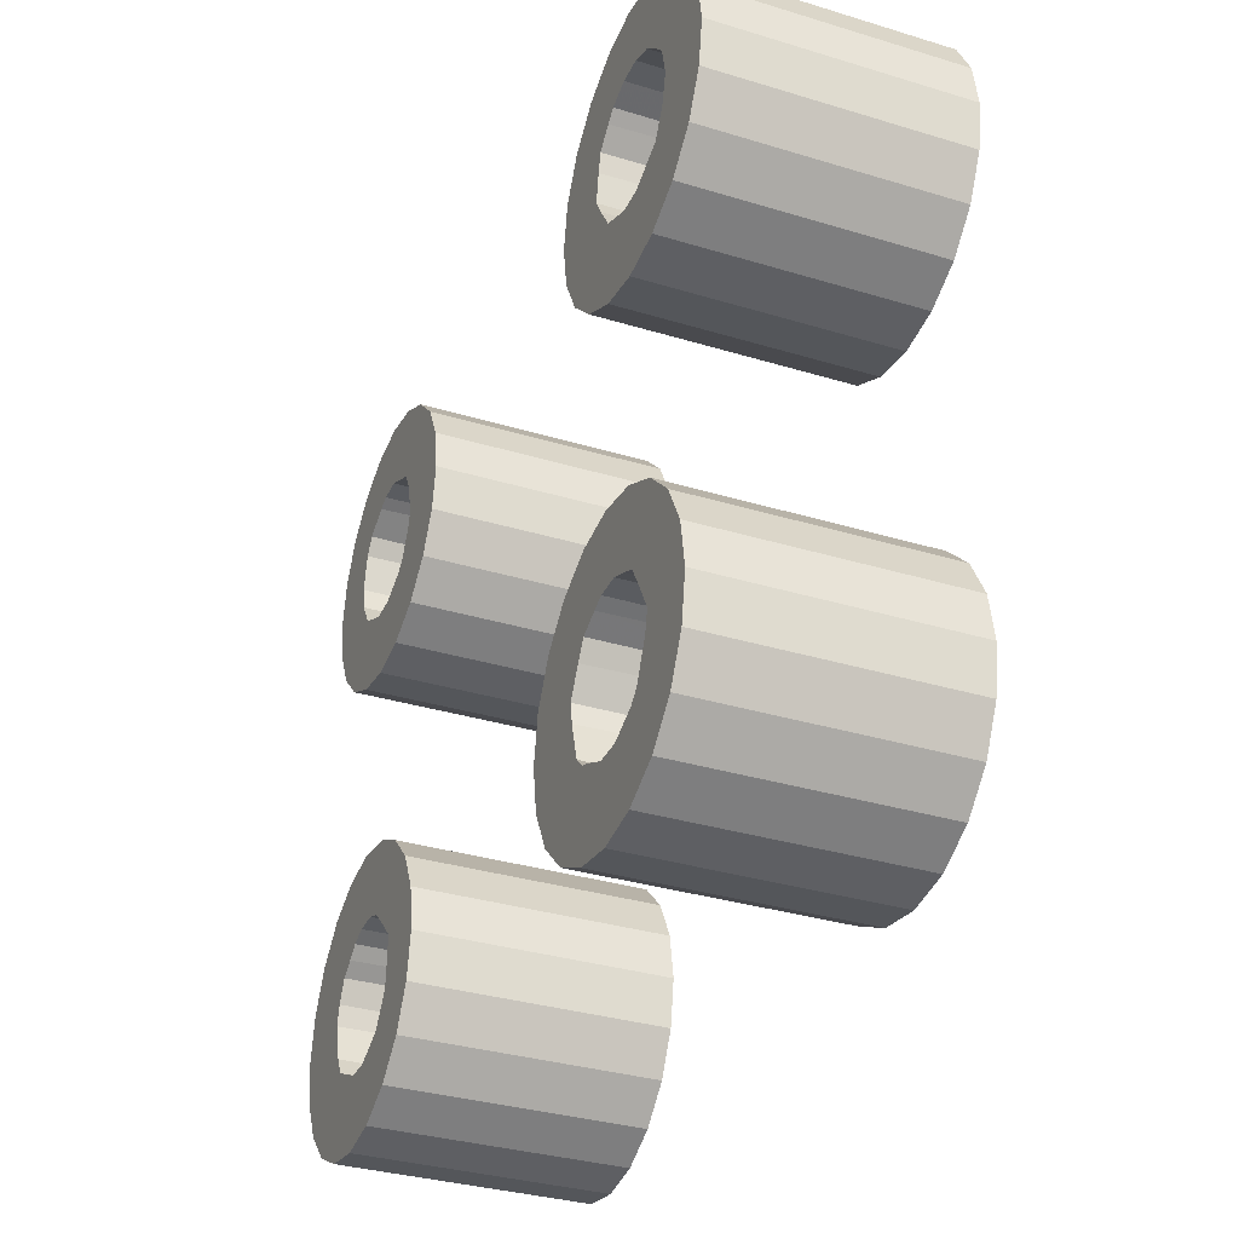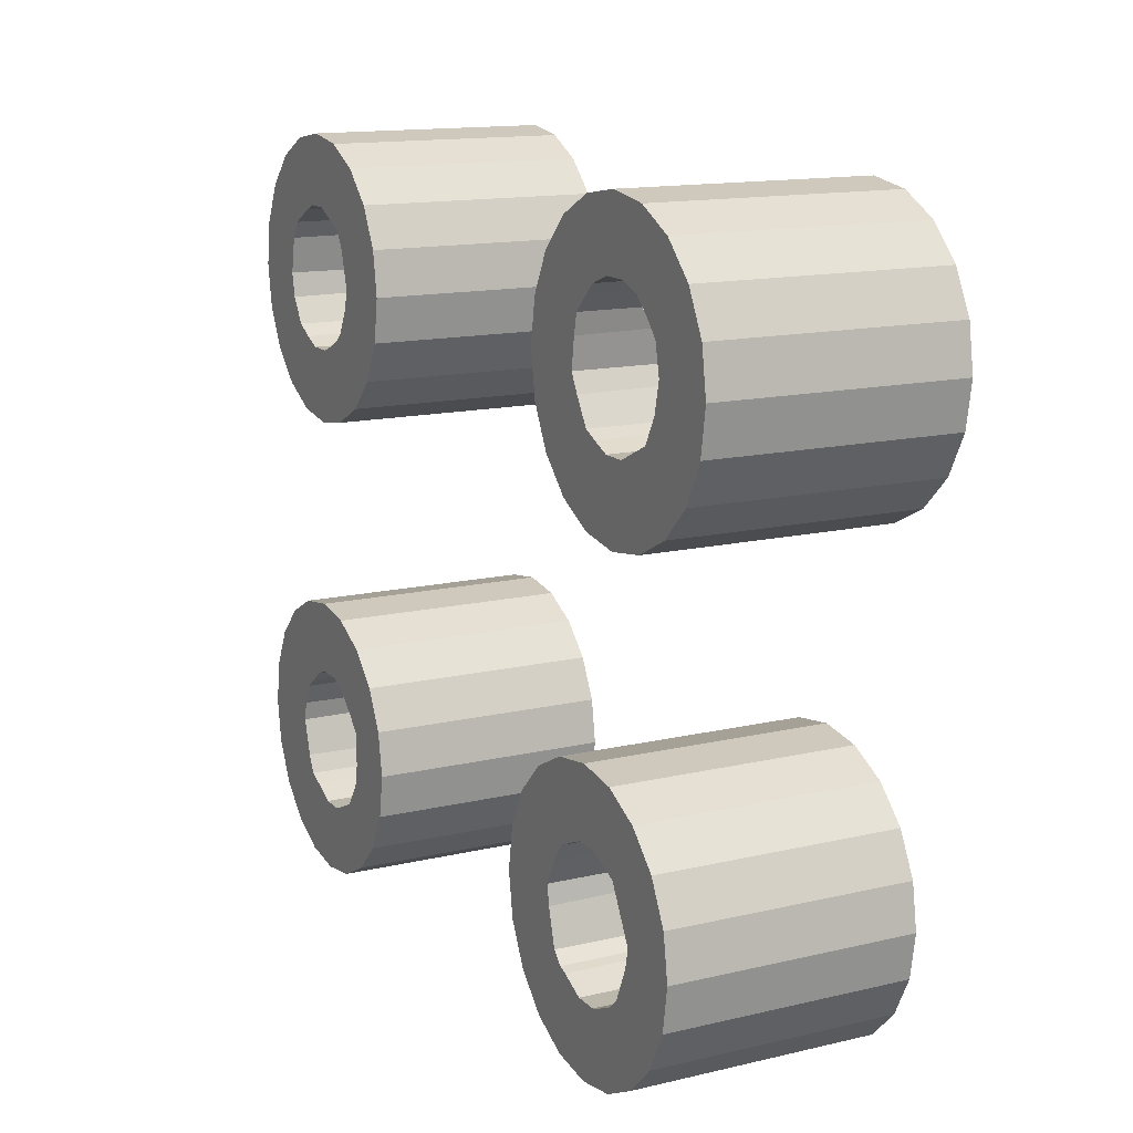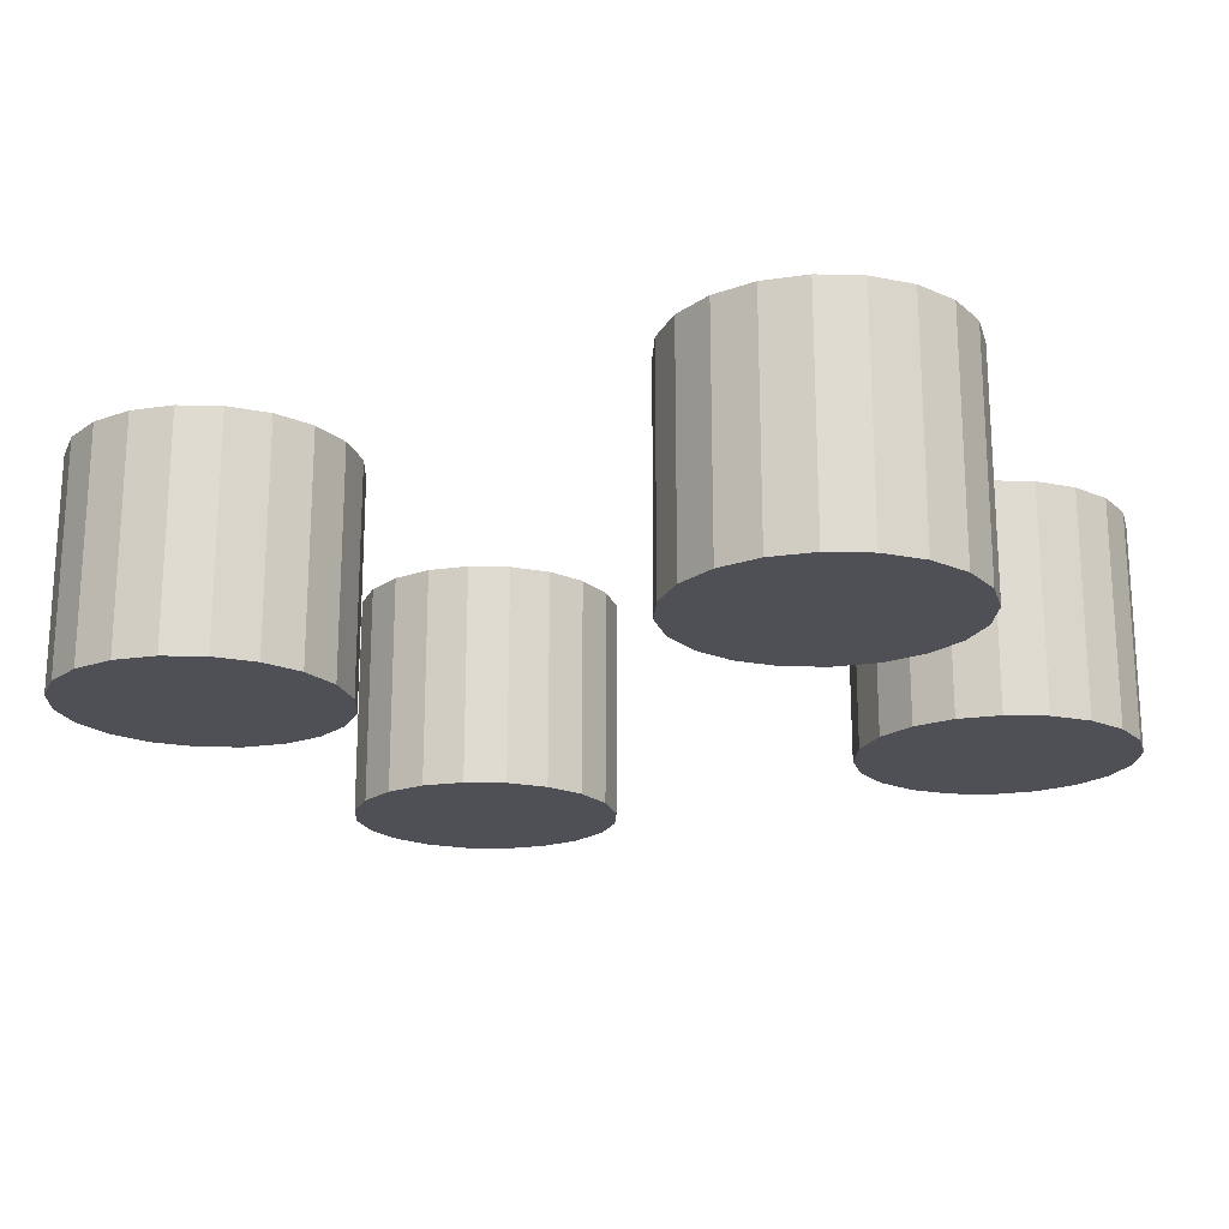
<metadata>
{"format":"obj","ext":"obj","renderer":"f3d","projection":"perspective","resolution":1024,"background":"white","views":[{"elev":-33.8,"azim":67.6,"up":"+Y"},{"elev":14.2,"azim":62.7,"up":"+Y"},{"elev":-19.4,"azim":-155.5,"up":"+Z"}]}
</metadata>
<code>
o obj_0
v 69 		-91 		0
v 75 		-91 		0
v 69 		-91 		5
v 74.85 		-91.93 		0
v 74.43 		-92.76 		0
v 73.76 		-93.43 		0
v 72.39 		-82.45 		5
v 69.15 		-90.07 		0
v 71.87 		-82.45 		5
v 69.15 		-91.93 		0
v 72.2 		-84 		5
v 73.13 		-83.85 		5
v 73.96 		-83.43 		5
v 74.63 		-82.76 		5
v 72.93 		-93.85 		0
v 69.77 		-82.76 		5
v 70.44 		-83.43 		5
v 71.27 		-83.85 		5
v 69.35 		-81.93 		5
v 69.35 		-81.93 		0
v 72 		-94 		0
v 69.2 		-81 		5
v 69.15 		-90.07 		5
v 69.2 		-81 		0
v 69.35 		-80.07 		5
v 72.7 		-92.39 		0.8
v 69.35 		-80.07 		0
v 72.74 		-92.38 		5
v 73.19 		-92.17 		5
v 73.19 		-92.17 		0.8
v 85.78 		-79.61 		5
v 85.29 		-79.43 		5
v 69.77 		-79.24 		5
v 69.77 		-79.24 		0
v 84.77 		-79.43 		5
v 84.28 		-79.61 		5
v 70.44 		-78.57 		5
v 70.44 		-78.57 		0
v 70.93 		-91.77 		0.8
v 71.37 		-92.21 		0.8
v 71.94 		-92.49 		0.8
v 72.47 		-92.49 		0.8
v 73.36 		-91.93 		0.8
v 73.62 		-91.52 		0.8
v 73.64 		-91.18 		0.8
v 70.69 		-90.95 		0.8
v 84.06 		-79.81 		5
v 71.27 		-78.15 		5
v 71.27 		-78.15 		0
v 85.93 		-78.15 		0
v 86.76 		-78.57 		0
v 87.43 		-79.24 		0
v 83.71 		-80.16 		5
v 87.85 		-80.07 		0
v 88 		-81 		0
v 83.62 		-80.57 		5
v 72.2 		-78 		5
v 72.2 		-78 		0
v 87.85 		-81.93 		0
v 73.13 		-78.15 		5
v 73.13 		-78.15 		0
v 83.53 		-81.18 		5
v 83.73 		-81.55 		5
v 73.96 		-78.57 		5
v 73.96 		-78.57 		0
v 84.06 		-82.08 		5
v 74.63 		-79.24 		5
v 74.63 		-79.24 		0
v 84.36 		-82.22 		5
v 84.77 		-82.39 		5
v 75.05 		-80.07 		5
v 75.05 		-80.07 		0
v 83.24 		-78.57 		0
v 84.07 		-78.15 		0
v 85 		-78 		0
v 75.2 		-81 		5
v 85.29 		-82.39 		5
v 75.2 		-81 		0
v 82.57 		-79.24 		0
v 75.05 		-81.93 		5
v 75.05 		-81.93 		0
v 85.65 		-82.22 		5
v 82.15 		-80.07 		0
v 73.04 		-82.17 		5
v 73.26 		-81.97 		5
v 73.24 		-81.99 		0.8
v 73.05 		-82.16 		0.8
v 82 		-81 		0
v 84.77 		-79.43 		0.8
v 72.59 		-82.38 		5
v 85.29 		-79.43 		0.8
v 72.56 		-82.39 		0.8
v 85.78 		-79.61 		0.8
v 72.39 		-82.45 		0.8
v 82.15 		-81.93 		0
v 73.55 		-81.42 		5
v 73.56 		-81.39 		0.8
v 84.28 		-79.61 		0.8
v 73.64 		-81.01 		5
v 73.64 		-81.03 		0.8
v 73.42 		-80.25 		5
v 73.4 		-80.21 		0.8
v 84.09 		-79.78 		0.8
v 73.23 		-79.88 		5
v 73.23 		-79.89 		0.8
v 83.7 		-80.16 		0.8
v 72.97 		-79.76 		0.8
v 72.92 		-79.74 		5
v 72.39 		-79.49 		5
v 72.39 		-79.49 		0.8
v 83.63 		-80.52 		0.8
v 83.53 		-81.19 		0.8
v 69.15 		-91.93 		5
v 85.06 		-89.8 		5
v 82.15 		-80.07 		5
v 82 		-81 		5
v 83.71 		-81.51 		0.8
v 84.06 		-82.08 		0.8
v 82.15 		-81.93 		5
v 84.77 		-82.39 		0.8
v 84.33 		-82.21 		0.8
v 83.24 		-83.43 		0
v 82.57 		-82.76 		0
v 87.43 		-82.76 		0
v 86.76 		-83.43 		0
v 85.93 		-83.85 		0
v 85 		-84 		0
v 84.07 		-83.85 		0
v 85.29 		-82.39 		0.8
v 85.6 		-82.24 		0.8
v 85 		-84 		5
v 85.93 		-83.85 		5
v 86.76 		-83.43 		5
v 87.43 		-82.76 		5
v 82.57 		-82.76 		5
v 83.24 		-83.43 		5
v 84.07 		-83.85 		5
v 82.57 		-79.24 		5
v 83.24 		-78.57 		5
v 84.76 		-89.66 		5
v 84.79 		-89.67 		0.8
v 85.06 		-89.79 		0.8
v 86.43 		-89.24 		0
v 86.85 		-90.07 		0
v 84.35 		-89.49 		5
v 84.35 		-89.49 		0.8
v 84.07 		-78.15 		5
v 84.93 		-88.15 		0
v 85.76 		-88.57 		0
v 83.83 		-89.49 		5
v 83.83 		-89.49 		0.8
v 85 		-78 		5
v 81.15 		-90.07 		0
v 81.57 		-89.24 		0
v 82.24 		-88.57 		0
v 85.93 		-78.15 		5
v 85.63 		-90.85 		0.8
v 85.46 		-90.53 		0.8
v 83.59 		-89.59 		0.8
v 83.1 		-89.81 		0.8
v 82.91 		-90.12 		0.8
v 83.07 		-88.15 		0
v 82.59 		-90.72 		0.8
v 84 		-88 		0
v 84 		-94 		0
v 84 		-94 		5
v 83.07 		-93.85 		5
v 83.07 		-93.85 		0
v 86.76 		-78.57 		5
v 87.43 		-79.24 		5
v 87.85 		-80.07 		5
v 82.24 		-93.43 		5
v 82.24 		-93.43 		0
v 88 		-81 		5
v 81.57 		-92.76 		5
v 81.57 		-92.76 		0
v 81.15 		-91.93 		5
v 81.15 		-91.93 		0
v 87.85 		-81.93 		5
v 81 		-91 		5
v 81 		-91 		0
v 86.11 		-79.91 		5
v 87 		-91 		5
v 87 		-91 		0
v 86.13 		-79.93 		0.8
v 86.85 		-91.93 		5
v 86.85 		-91.93 		0
v 86.4 		-80.24 		5
v 86.39 		-80.22 		0.8
v 86.43 		-92.76 		0
v 85.76 		-93.43 		0
v 84.93 		-93.85 		0
v 86.43 		-92.76 		5
v 86.53 		-80.85 		5
v 86.53 		-80.89 		0.8
v 85.76 		-93.43 		5
v 86.39 		-81.46 		5
v 86.41 		-81.42 		0.8
v 84.93 		-93.85 		5
v 86.1 		-82.01 		5
v 86.09 		-82.02 		0.8
v 85 		-92.17 		5
v 85.22 		-91.97 		5
v 85.2 		-91.99 		0.8
v 85.01 		-92.16 		0.8
v 85.54 		-91.25 		5
v 85.56 		-91.21 		0.8
v 84.55 		-92.38 		5
v 84.52 		-92.39 		0.8
v 84.35 		-92.45 		5
v 84.35 		-92.45 		0.8
v 70.74 		-81.54 		5
v 82.86 		-91.89 		5
v 71.07 		-82.07 		5
v 83.1 		-92.12 		5
v 71.08 		-82.08 		0.8
v 83.08 		-92.11 		0.8
v 82.87 		-91.91 		0.8
v 70.73 		-81.5 		0.8
v 83.25 		-92.17 		0.8
v 83.3 		-92.2 		5
v 70.64 		-81.03 		5
v 83.83 		-92.45 		5
v 83.83 		-92.45 		0.8
v 70.64 		-81.06 		0.8
v 70.79 		-80.28 		5
v 70.8 		-80.25 		0.8
v 71.46 		-82.28 		5
v 71.43 		-82.27 		0.8
v 82.65 		-91.13 		5
v 71.87 		-82.45 		0.8
v 82.64 		-91.08 		0.8
v 71.01 		-79.92 		5
v 71 		-79.93 		0.8
v 71.6 		-79.6 		5
v 69.57 		-89.24 		0
v 70.24 		-88.57 		0
v 71.07 		-88.15 		0
v 72 		-88 		0
v 71.63 		-79.59 		0.8
v 72.93 		-88.15 		0
v 73.76 		-88.57 		0
v 74.43 		-89.24 		0
v 71.87 		-79.49 		5
v 71.87 		-79.49 		0.8
v 74.85 		-90.07 		0
v 71.94 		-89.53 		5
v 72.47 		-89.53 		5
v 74.43 		-89.24 		5
v 73.76 		-88.57 		5
v 72.93 		-88.15 		5
v 72 		-88 		5
v 71.07 		-88.15 		5
v 70.24 		-88.57 		5
v 69.57 		-89.24 		5
v 71.57 		-89.66 		5
v 72.83 		-89.66 		5
v 70.44 		-83.43 		0
v 69.77 		-82.76 		0
v 71.27 		-83.85 		0
v 72.2 		-84 		0
v 74.63 		-82.76 		0
v 73.96 		-83.43 		0
v 73.13 		-83.85 		0
v 69.57 		-92.76 		0
v 71.07 		-93.85 		0
v 70.24 		-93.43 		0
v 74.85 		-90.07 		5
v 70.99 		-90.11 		5
v 71.31 		-89.88 		5
v 71.94 		-89.53 		0.8
v 72.47 		-89.53 		0.8
v 70.78 		-90.56 		5
v 71.57 		-89.66 		0.8
v 72.83 		-89.66 		0.8
v 73.32 		-90.11 		5
v 71.34 		-89.85 		0.8
v 71 		-90.1 		0.8
v 73.66 		-90.46 		5
v 70.77 		-90.59 		0.8
v 73.36 		-90.15 		0.8
v 69.57 		-92.76 		5
v 73.66 		-90.46 		0.8
v 70.69 		-90.97 		5
v 70.91 		-91.73 		5
v 70.24 		-93.43 		5
v 71.07 		-93.85 		5
v 72 		-94 		5
v 75 		-91 		5
v 73.65 		-91.13 		5
v 73.76 		-93.43 		5
v 74.43 		-92.76 		5
v 74.85 		-91.93 		5
v 73.62 		-91.52 		5
v 73.38 		-91.89 		5
v 72.93 		-93.85 		5
v 71.11 		-92.1 		5
v 71.94 		-92.49 		5
v 71.41 		-92.24 		5
v 72.47 		-92.49 		5
v 71.1 		-92.09 		0.8
v 86.85 		-90.07 		5
v 86.43 		-89.24 		5
v 85.63 		-90.84 		5
v 85.43 		-90.47 		5
v 85.76 		-88.57 		5
v 84.93 		-88.15 		5
v 82.59 		-90.71 		5
v 82.24 		-88.57 		5
v 81.57 		-89.24 		5
v 81.15 		-90.07 		5
v 82.88 		-90.16 		5
v 84 		-88 		5
v 83.07 		-88.15 		5
v 83.1 		-89.81 		5
v 83.56 		-89.6 		5
g group_0_16089887
f 3 1 10
f 236 243 8
f 18 11 9
f 12 7 11
f 19 20 16
f 22 24 20
f 22 20 19
f 25 27 24
f 25 24 22
f 29 30 28
f 26 28 30
f 27 25 34
f 33 34 25
f 89 35 36
f 89 36 98
f 41 42 40
f 42 26 40
f 39 40 26
f 39 26 30
f 39 30 43
f 39 43 44
f 39 44 45
f 39 45 46
f 33 37 34
f 38 34 37
f 47 103 36
f 54 73 52
f 48 49 38
f 48 38 37
f 57 58 49
f 57 49 48
f 62 112 56
f 58 60 61
f 63 117 62
f 60 58 57
f 64 65 61
f 64 61 60
f 65 67 68
f 67 65 64
f 51 52 74
f 75 50 74
f 51 74 50
f 67 71 72
f 67 72 68
f 74 52 73
f 72 71 78
f 76 78 71
f 55 59 73
f 80 81 78
f 80 78 76
f 80 14 81
f 84 85 86
f 84 86 87
f 32 89 91
f 90 84 87
f 90 87 92
f 31 32 91
f 31 91 93
f 7 90 92
f 7 92 94
f 86 85 96
f 86 96 97
f 97 96 99
f 97 99 100
f 100 99 101
f 100 101 102
f 98 36 103
f 102 101 104
f 102 104 105
f 95 88 59
f 103 47 106
f 53 106 47
f 109 110 108
f 107 108 110
f 56 111 53
f 106 53 111
f 110 109 245
f 110 245 107
f 56 112 111
f 125 123 124
f 124 95 59
f 108 107 104
f 105 104 107
f 113 284 3
f 269 255 273
f 79 73 59
f 23 8 1
f 23 1 3
f 35 147 36
f 23 236 8
f 3 10 113
f 36 139 47
f 116 56 115
f 112 62 117
f 47 138 53
f 79 59 83
f 83 59 88
f 55 73 54
f 117 63 118
f 66 118 63
f 53 115 56
f 63 62 119
f 56 116 62
f 69 70 120
f 69 120 121
f 116 119 62
f 69 121 66
f 118 66 121
f 95 124 123
f 126 123 125
f 122 123 126
f 127 128 126
f 122 126 128
f 119 135 63
f 120 70 77
f 120 77 129
f 135 136 66
f 69 137 70
f 66 63 135
f 81 20 78
f 129 77 130
f 82 130 77
f 262 20 81
f 134 200 133
f 133 82 132
f 200 82 133
f 131 132 77
f 77 70 131
f 69 66 136
f 137 69 136
f 131 70 137
f 119 95 123
f 130 93 129
f 120 129 93
f 120 93 91
f 120 91 89
f 120 89 98
f 120 98 103
f 120 103 106
f 120 106 111
f 112 117 111
f 117 121 111
f 118 121 117
f 120 111 121
f 137 128 127
f 137 127 131
f 137 136 122
f 137 122 128
f 135 123 122
f 135 122 136
f 95 119 116
f 119 123 135
f 134 124 59
f 34 20 27
f 134 133 125
f 134 125 124
f 133 132 126
f 133 126 125
f 132 131 127
f 132 127 126
f 88 95 116
f 76 99 80
f 80 96 14
f 84 13 85
f 90 12 84
f 7 12 90
f 83 116 115
f 14 85 13
f 13 84 12
f 88 116 83
f 85 14 96
f 71 99 76
f 61 20 58
f 96 80 99
f 67 101 71
f 99 71 101
f 67 64 104
f 60 108 64
f 79 83 138
f 101 67 104
f 83 115 138
f 104 64 108
f 108 60 109
f 57 109 60
f 79 138 73
f 114 140 141
f 114 141 142
f 139 73 138
f 145 146 140
f 141 140 146
f 144 178 143
f 146 145 150
f 146 150 151
f 74 73 147
f 139 147 73
f 147 152 75
f 147 75 74
f 142 141 158
f 141 146 158
f 146 151 158
f 151 159 158
f 159 160 158
f 160 161 158
f 161 163 158
f 163 232 158
f 157 158 232
f 167 165 166
f 162 154 155
f 149 154 148
f 152 156 50
f 152 50 75
f 165 167 168
f 169 51 50
f 169 50 156
f 173 168 167
f 169 170 52
f 169 52 51
f 173 167 172
f 181 153 149
f 170 171 54
f 170 54 52
f 171 174 55
f 171 55 54
f 164 148 154
f 173 172 176
f 175 176 172
f 179 59 174
f 55 174 59
f 177 178 176
f 177 176 175
f 180 181 178
f 180 178 177
f 179 134 59
f 153 181 180
f 154 149 153
f 162 164 154
f 181 149 178
f 31 93 182
f 185 182 93
f 183 184 144
f 186 187 184
f 186 184 183
f 188 182 185
f 188 185 189
f 191 192 190
f 165 190 192
f 186 193 190
f 186 190 187
f 194 188 189
f 194 189 195
f 187 178 184
f 193 196 191
f 193 191 190
f 195 198 194
f 197 194 198
f 196 199 192
f 196 192 191
f 199 166 165
f 199 165 192
f 82 200 201
f 130 82 201
f 202 203 204
f 202 204 205
f 201 200 197
f 201 197 198
f 173 190 168
f 165 168 190
f 204 203 206
f 204 206 207
f 130 201 198
f 130 198 195
f 130 195 189
f 130 189 185
f 93 130 185
f 206 304 207
f 208 202 205
f 208 205 209
f 32 35 89
f 210 208 209
f 210 209 211
f 213 215 217
f 213 217 218
f 212 214 216
f 212 216 219
f 223 224 221
f 220 221 224
f 222 212 219
f 222 219 225
f 226 222 225
f 226 225 227
f 178 190 176
f 214 228 229
f 214 229 216
f 221 220 215
f 217 215 220
f 9 231 228
f 229 228 231
f 230 213 218
f 230 218 232
f 173 176 190
f 149 143 178
f 190 178 187
f 144 184 178
f 233 226 227
f 233 227 234
f 308 230 232
f 235 233 234
f 235 234 240
f 243 238 239
f 241 243 239
f 242 243 241
f 224 223 210
f 224 210 211
f 244 235 240
f 244 240 245
f 109 244 245
f 218 217 232
f 232 217 220
f 220 224 232
f 232 224 211
f 232 211 209
f 232 209 205
f 232 205 204
f 232 204 207
f 232 207 157
f 231 9 7
f 231 7 94
f 250 251 257
f 257 276 250
f 248 257 251
f 251 252 248
f 252 253 247
f 256 247 253
f 270 256 254
f 255 269 254
f 10 1 243
f 247 248 252
f 23 273 255
f 3 284 23
f 5 6 4
f 34 38 20
f 24 27 20
f 49 20 38
f 65 20 61
f 49 58 20
f 68 72 20
f 72 78 20
f 65 68 20
f 246 265 243
f 234 227 240
f 227 225 240
f 225 219 240
f 219 216 240
f 216 229 240
f 229 231 240
f 231 94 240
f 94 92 240
f 92 87 240
f 87 86 240
f 86 97 240
f 97 100 240
f 245 240 100
f 245 100 102
f 105 107 102
f 245 102 107
f 18 260 261
f 18 261 11
f 258 259 263
f 263 259 262
f 20 262 259
f 264 260 263
f 261 260 264
f 258 263 260
f 18 17 258
f 18 258 260
f 16 259 258
f 16 258 17
f 20 259 16
f 236 237 243
f 237 238 243
f 14 262 81
f 171 170 188
f 182 188 170
f 31 182 169
f 156 31 169
f 170 169 182
f 8 243 1
f 14 13 263
f 14 263 262
f 174 171 194
f 188 194 171
f 13 12 264
f 13 264 263
f 12 11 261
f 12 261 264
f 179 174 194
f 194 197 179
f 134 179 197
f 134 197 200
f 255 236 23
f 265 246 267
f 254 237 236
f 254 236 255
f 77 132 82
f 253 238 237
f 253 237 254
f 37 233 235
f 244 48 235
f 48 244 57
f 37 235 48
f 252 239 238
f 252 238 253
f 251 241 239
f 251 239 252
f 147 35 152
f 139 36 147
f 250 242 241
f 250 241 251
f 22 19 222
f 212 222 19
f 19 16 212
f 214 212 16
f 17 214 16
f 250 249 243
f 250 243 242
f 156 152 32
f 31 156 32
f 35 32 152
f 138 47 139
f 115 53 138
f 222 226 25
f 25 22 222
f 249 268 243
f 243 268 246
f 276 279 249
f 249 250 276
f 37 33 233
f 226 233 33
f 33 25 226
f 253 254 256
f 270 254 269
f 9 228 18
f 214 17 228
f 268 289 246
f 17 18 228
f 9 11 7
f 248 247 271
f 248 271 272
f 271 247 256
f 271 256 274
f 257 248 272
f 257 272 275
f 268 249 279
f 269 278 270
f 277 270 278
f 109 57 244
f 273 278 269
f 270 277 256
f 274 256 277
f 278 273 280
f 46 280 284
f 273 284 280
f 276 257 275
f 276 275 281
f 282 285 113
f 279 276 281
f 279 281 283
f 279 283 290
f 45 290 283
f 284 113 285
f 286 297 282
f 45 283 281
f 45 281 275
f 45 275 272
f 45 272 271
f 45 271 274
f 45 274 277
f 277 278 45
f 45 278 280
f 45 280 46
f 273 23 284
f 287 299 286
f 288 287 21
f 266 21 287
f 268 279 289
f 287 286 267
f 287 267 266
f 267 282 265
f 282 267 286
f 279 290 289
f 113 10 265
f 113 265 282
f 2 246 289
f 294 295 292
f 292 293 294
f 293 289 294
f 290 294 289
f 4 2 289
f 293 4 289
f 295 29 292
f 293 292 5
f 293 5 4
f 292 291 6
f 292 6 5
f 291 292 29
f 15 6 291
f 15 291 296
f 21 15 296
f 296 300 288
f 285 282 297
f 288 298 287
f 21 296 288
f 296 291 28
f 29 28 291
f 46 284 285
f 46 285 39
f 297 286 299
f 298 299 287
f 294 290 45
f 294 45 44
f 298 288 300
f 28 300 296
f 295 294 44
f 295 44 43
f 301 39 297
f 285 297 39
f 29 295 43
f 29 43 30
f 266 2 21
f 2 4 6
f 297 299 40
f 297 40 301
f 301 40 39
f 299 298 41
f 299 41 40
f 298 300 42
f 298 42 41
f 300 28 26
f 300 26 42
f 15 21 2
f 267 246 266
f 6 15 2
f 2 266 246
f 10 243 265
f 303 305 302
f 183 302 304
f 305 303 114
f 304 302 305
f 307 313 145
f 312 315 310
f 310 311 312
f 308 312 311
f 314 309 315
f 309 310 315
f 313 314 150
f 316 150 314
f 315 316 314
f 150 145 313
f 303 306 114
f 145 140 307
f 140 114 306
f 306 307 140
f 193 203 196
f 203 202 196
f 186 203 193
f 183 206 186
f 202 208 196
f 199 196 208
f 208 210 199
f 203 186 206
f 304 206 183
f 166 199 210
f 210 223 166
f 166 223 167
f 172 215 213
f 180 177 230
f 213 230 177
f 177 175 213
f 172 213 175
f 172 167 215
f 221 215 167
f 223 221 167
f 230 308 180
f 311 180 308
f 311 153 180
f 310 154 153
f 310 153 311
f 309 155 154
f 309 154 310
f 162 155 309
f 314 162 309
f 313 164 162
f 313 162 314
f 313 307 164
f 148 164 307
f 306 149 148
f 306 148 307
f 149 306 143
f 303 143 306
f 303 302 144
f 303 144 143
f 302 183 144
f 157 207 304
f 305 114 142
f 305 142 158
f 304 305 158
f 304 158 157
f 232 163 308
f 312 308 163
f 312 163 161
f 315 312 161
f 315 161 160
f 316 315 160
f 316 160 159
f 150 316 159
f 150 159 151

</code>
